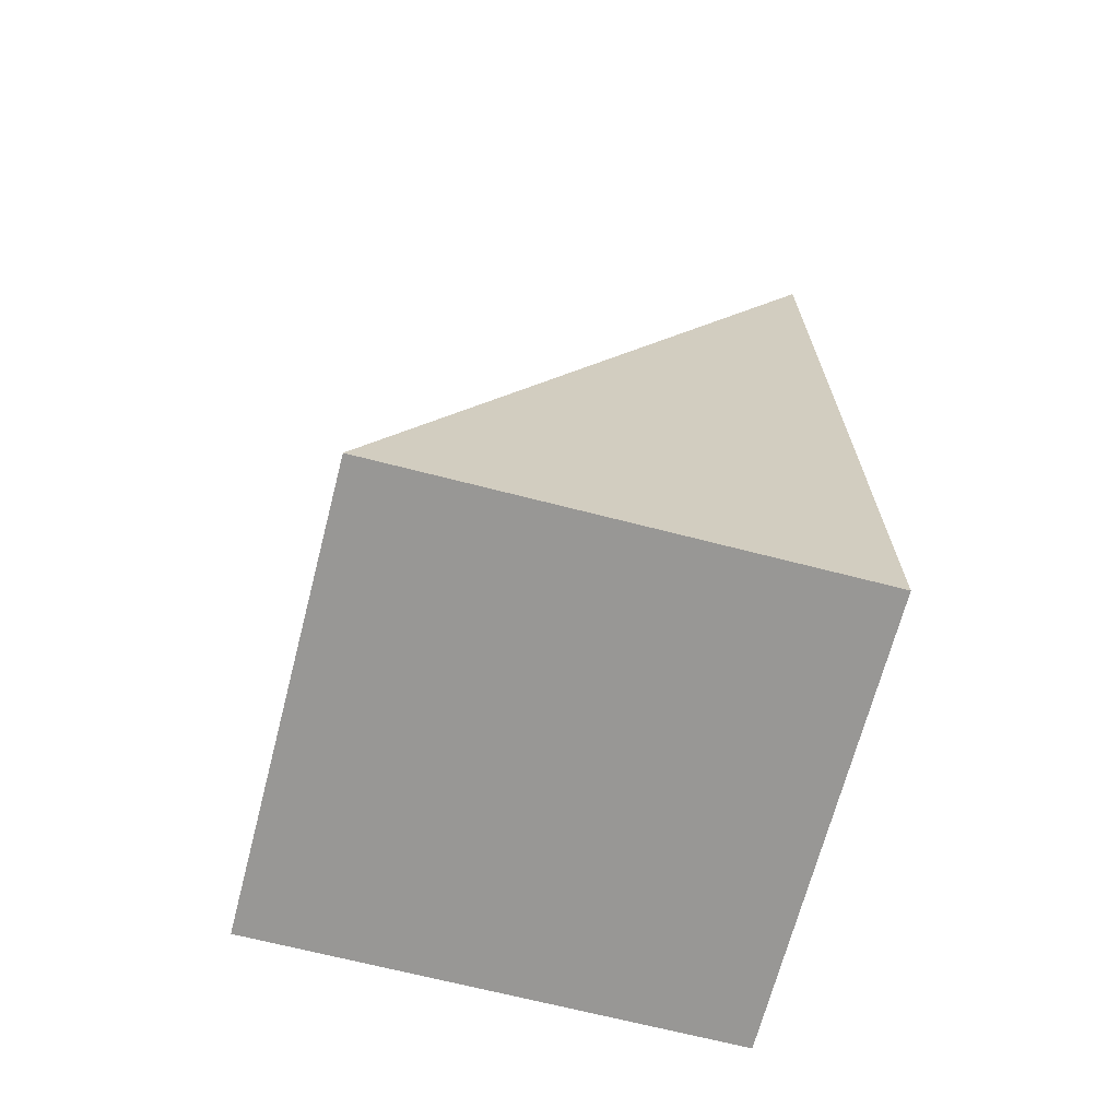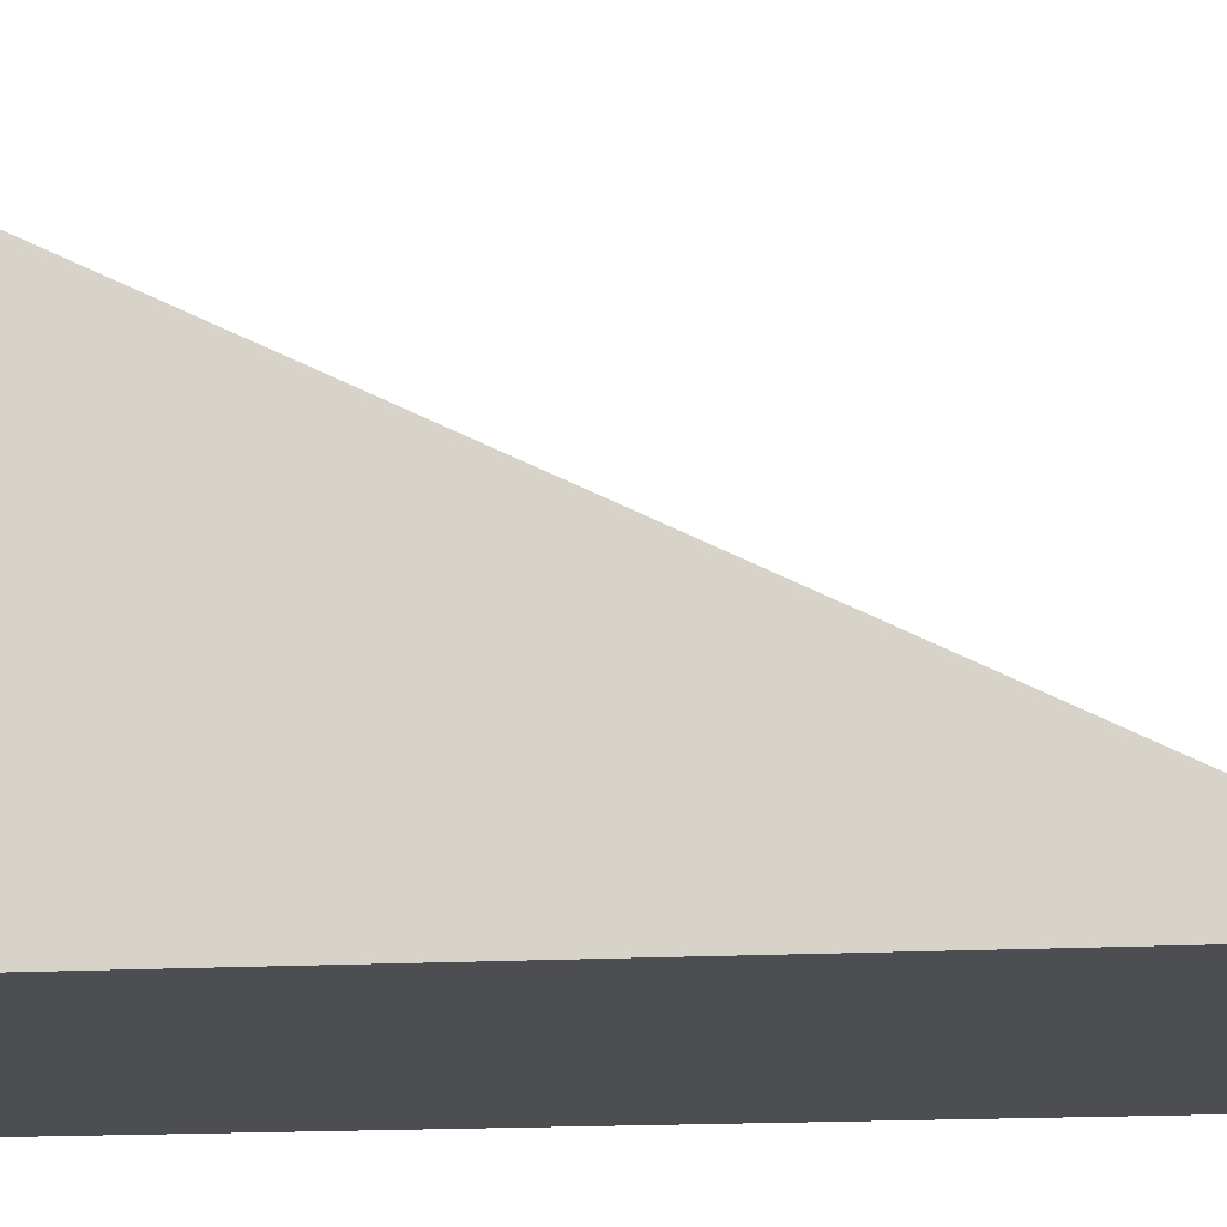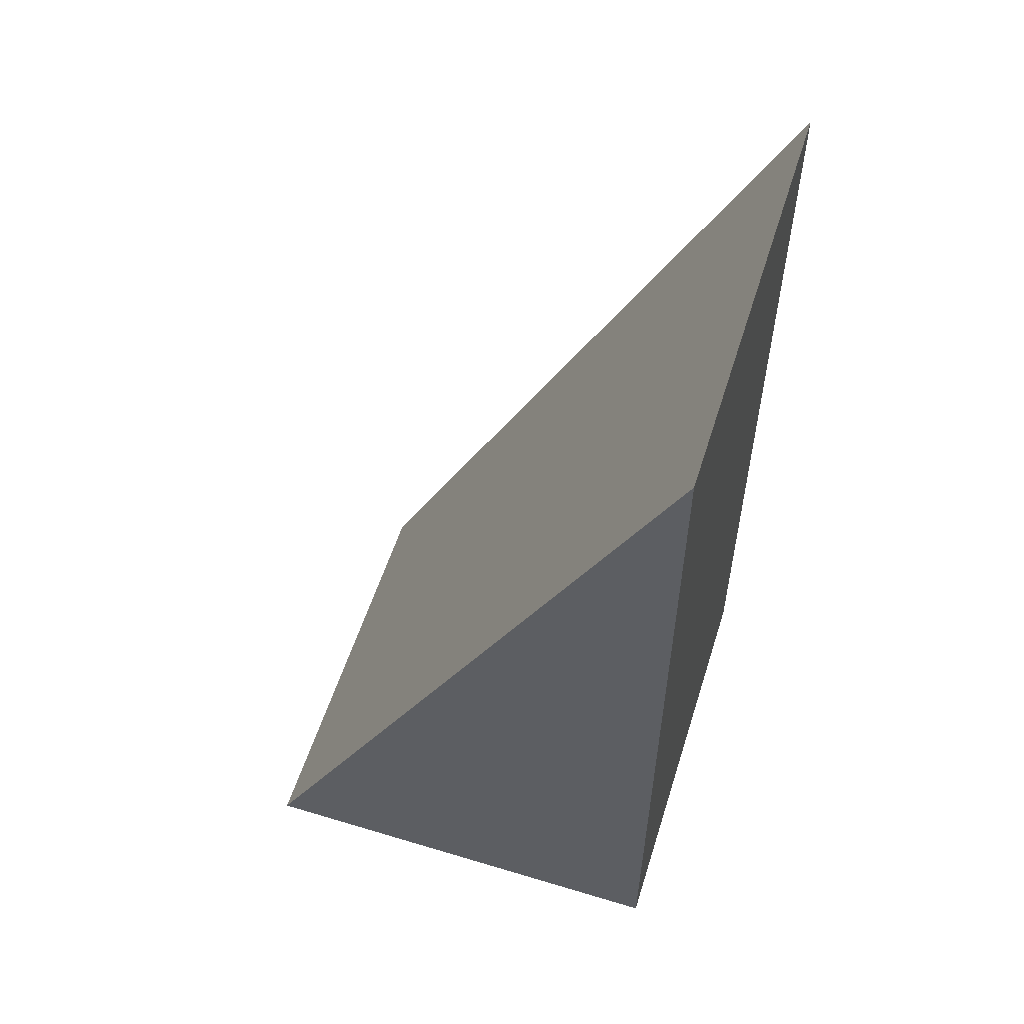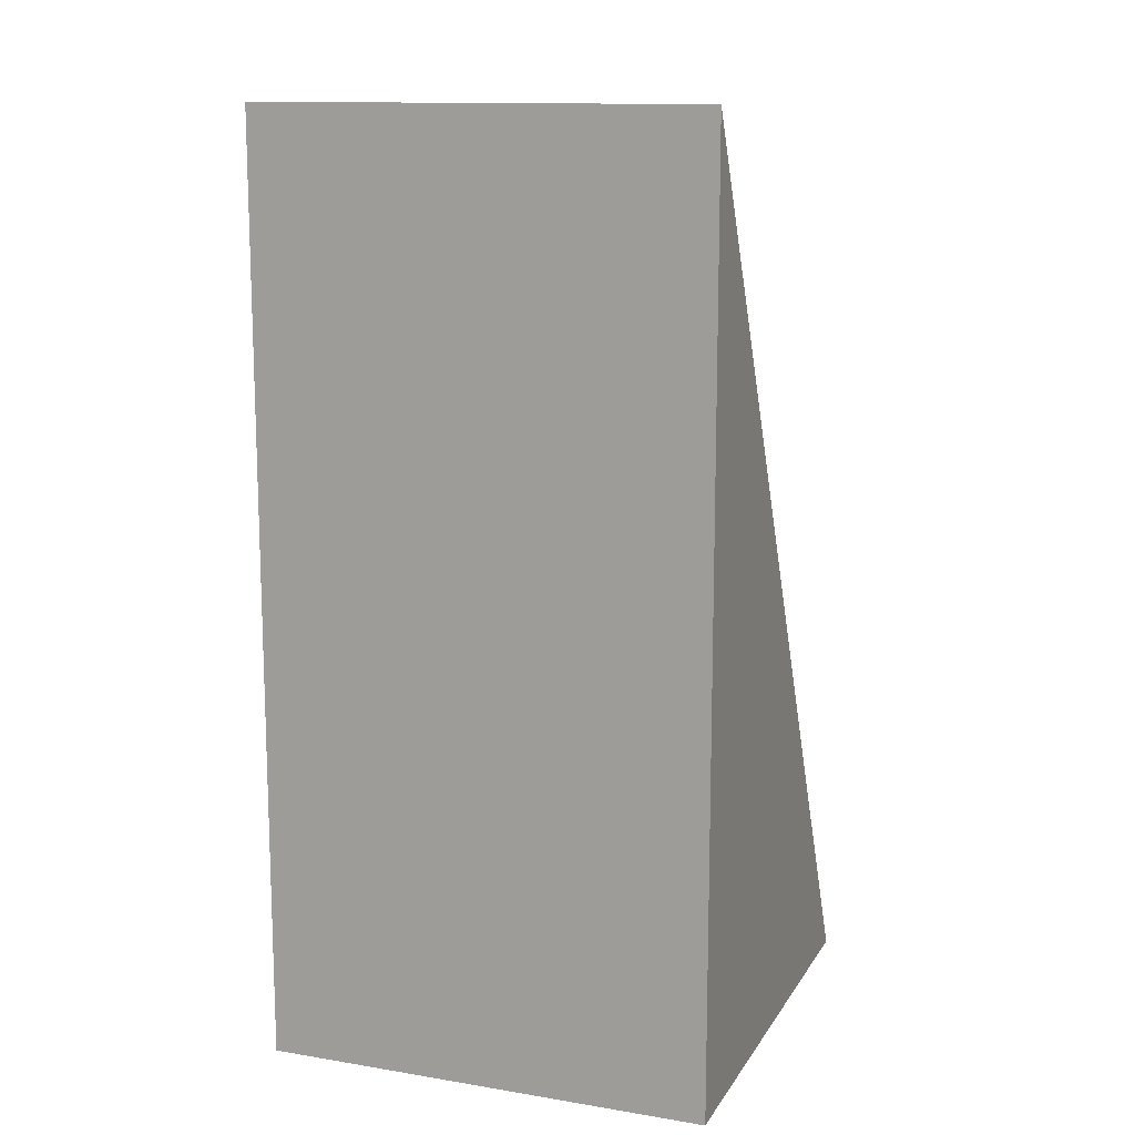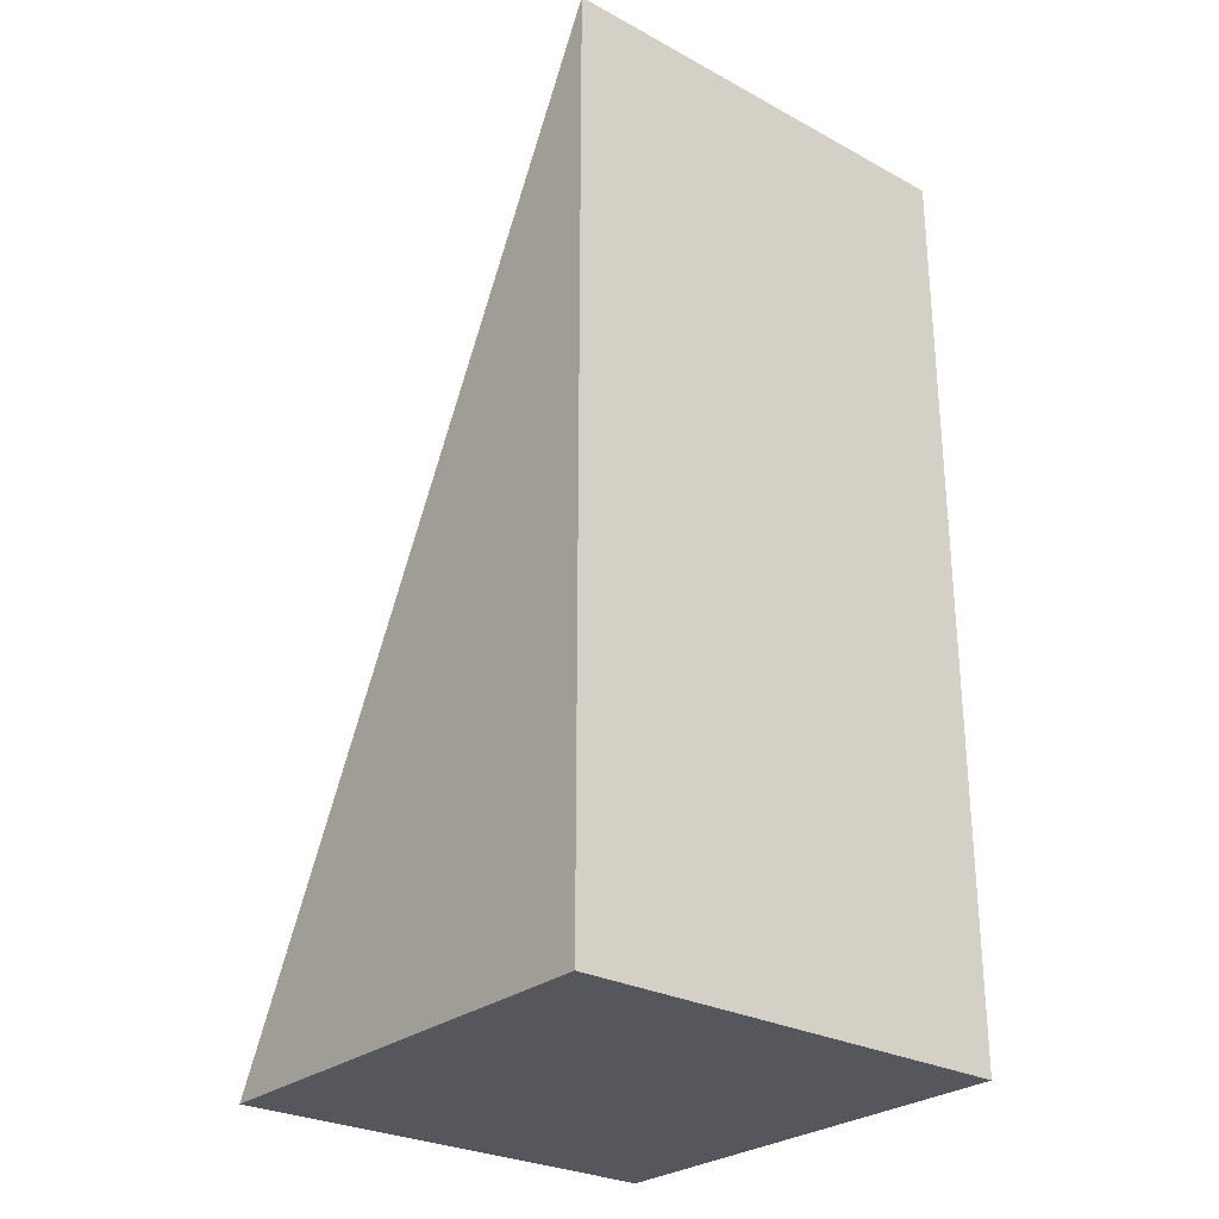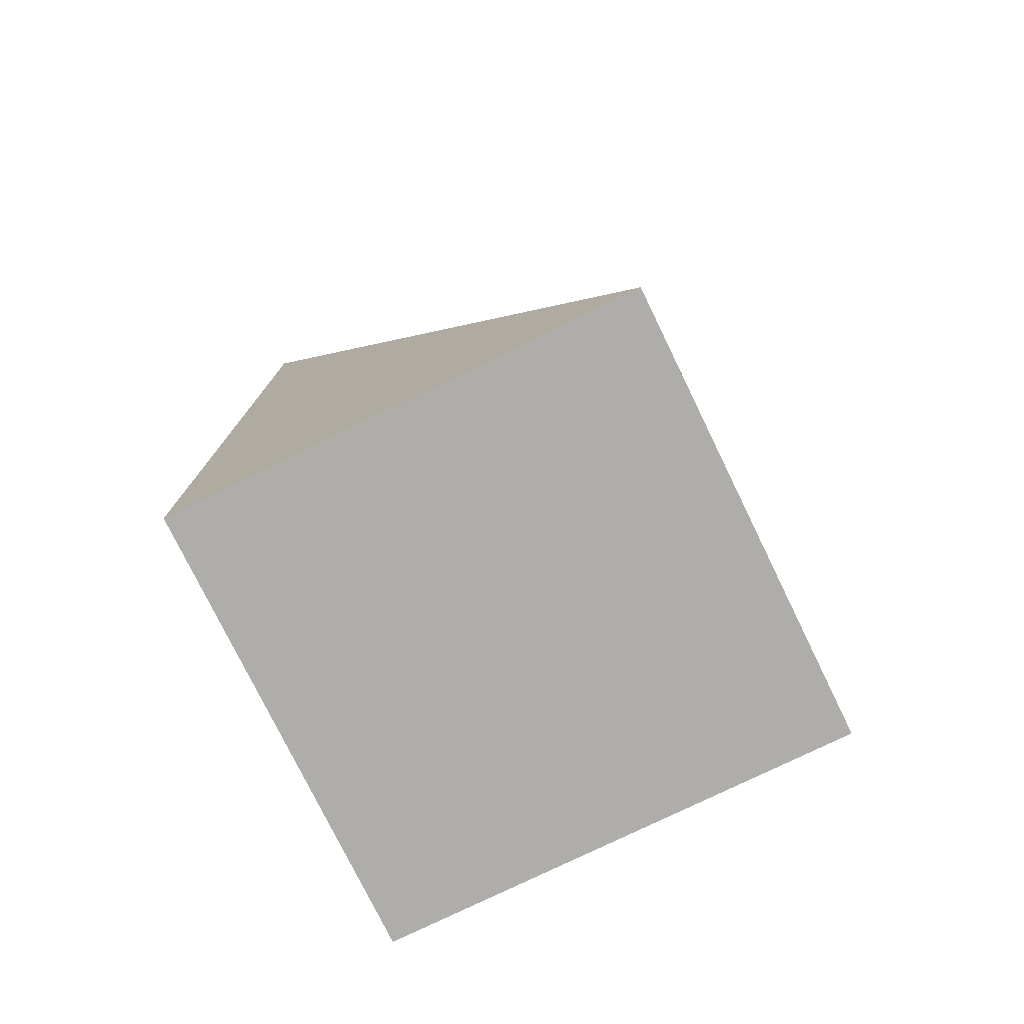
<metadata>
{"format":"obj","ext":"obj","renderer":"f3d","projection":"perspective","resolution":1024,"background":"white","views":[{"elev":-68.2,"azim":-104.5,"up":"+Z"},{"elev":-16.7,"azim":-83.7,"up":"+Y"},{"elev":56.4,"azim":-72.5,"up":"+Z"},{"elev":13.0,"azim":20.6,"up":"+Z"},{"elev":-27.5,"azim":-39.5,"up":"+Z"},{"elev":-77.2,"azim":116.0,"up":"+Z"}]}
</metadata>
<code>
g default
v -0.2414 0 0
v 0.2414 0 0
v -0.2414 0.5 -1
v 0.2414 0.5 -1
v -0.2414 0 -1
v 0.2414 0 -1
g tinyRamp1
f 1 2 4 3
f 3 4 6 5
f 5 6 2 1
f 2 6 4
f 5 1 3

</code>
